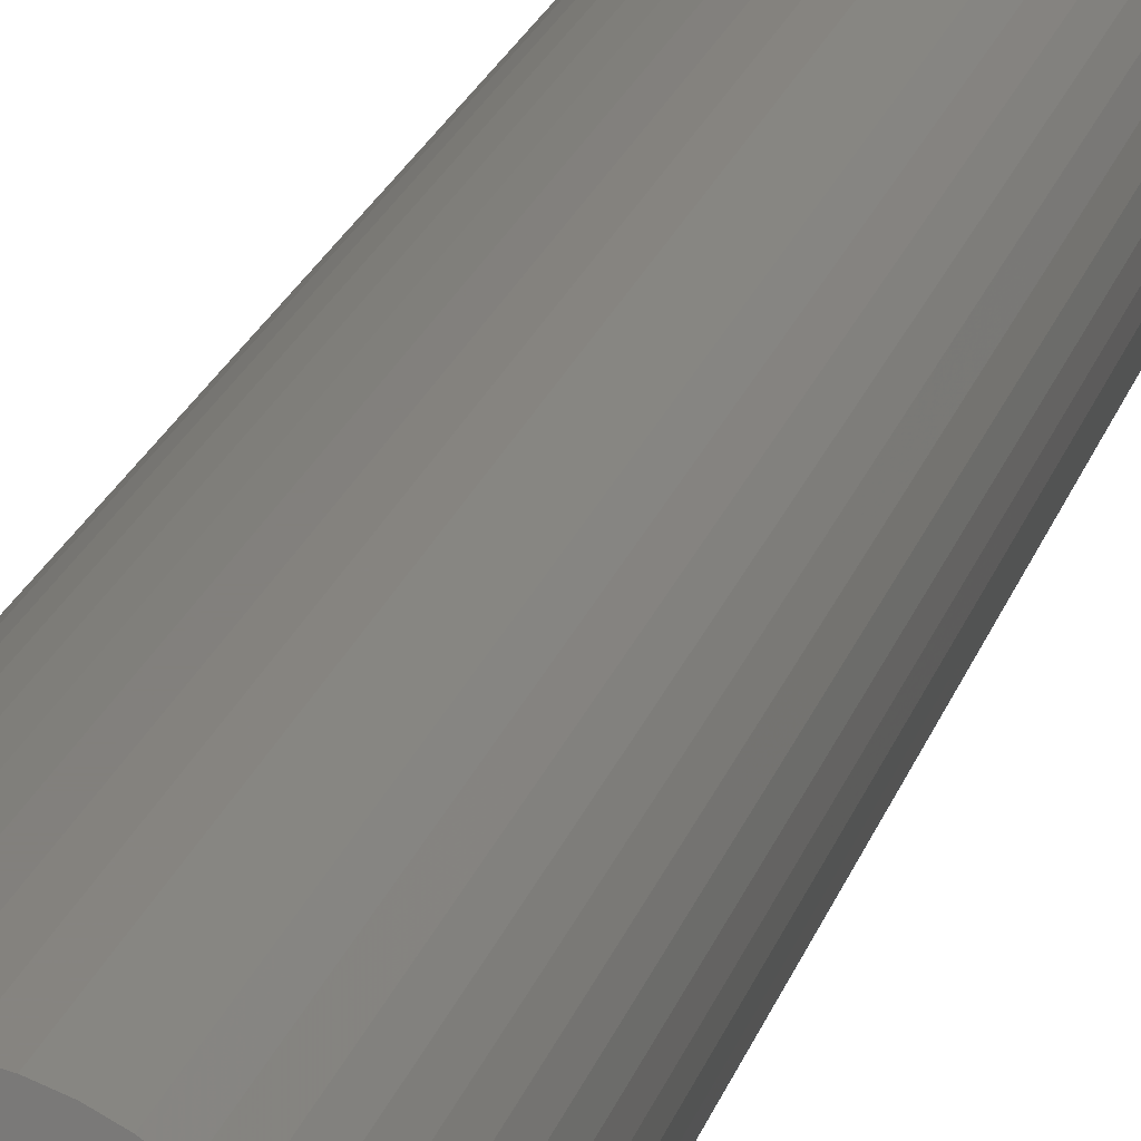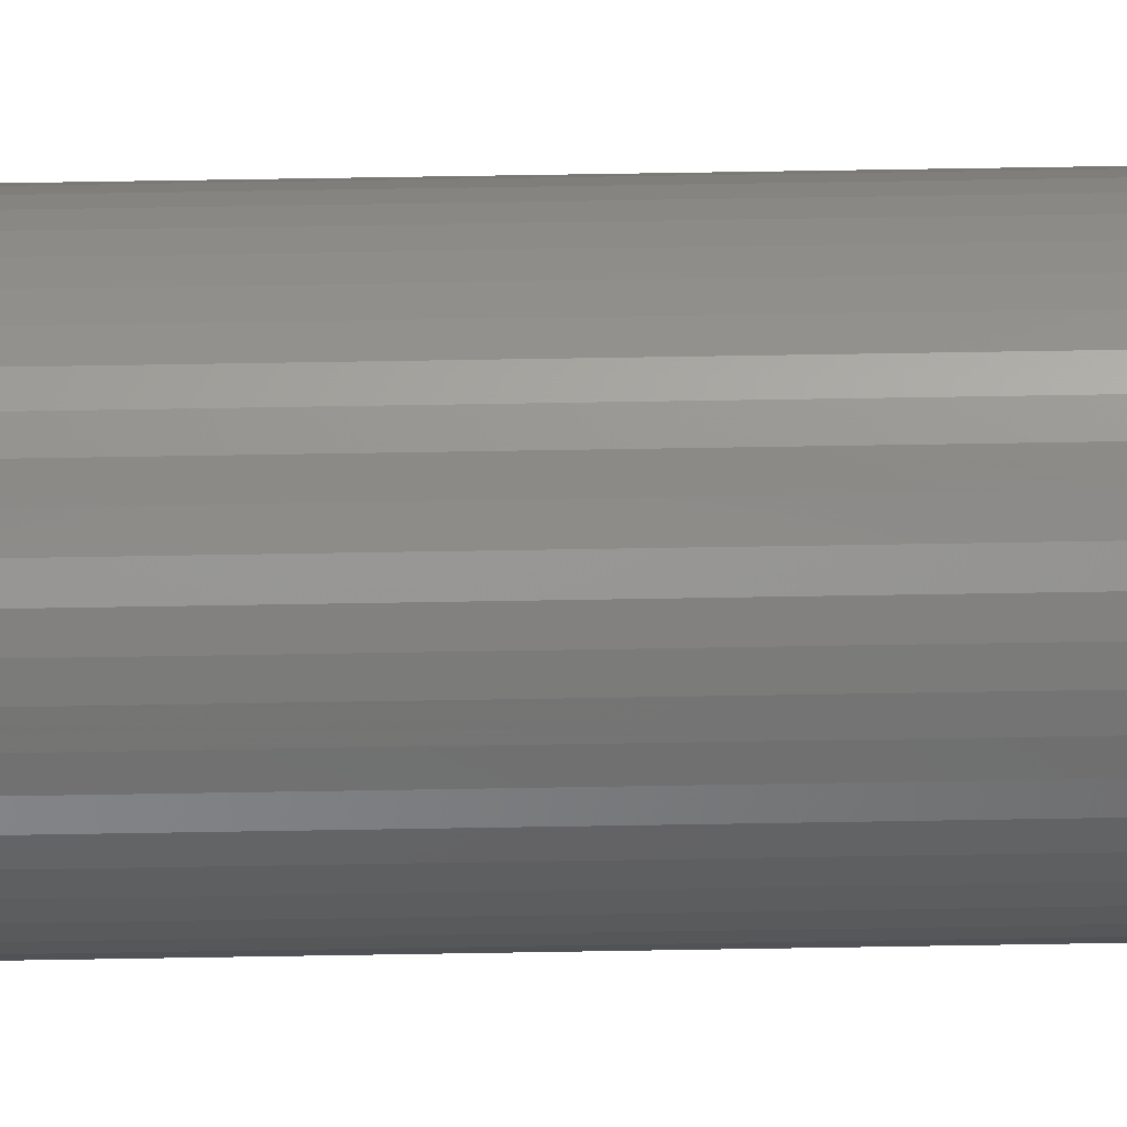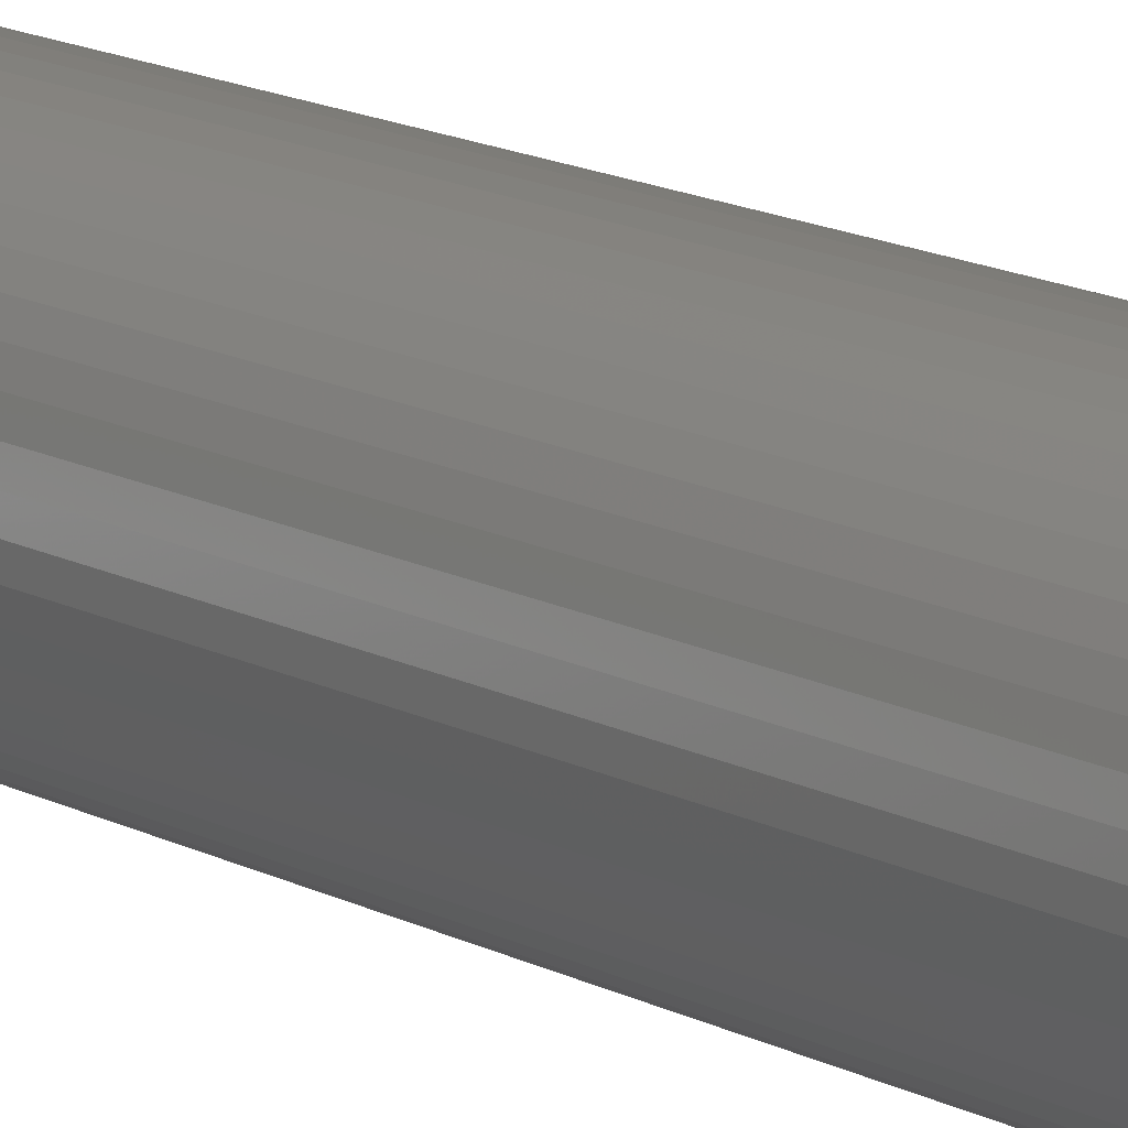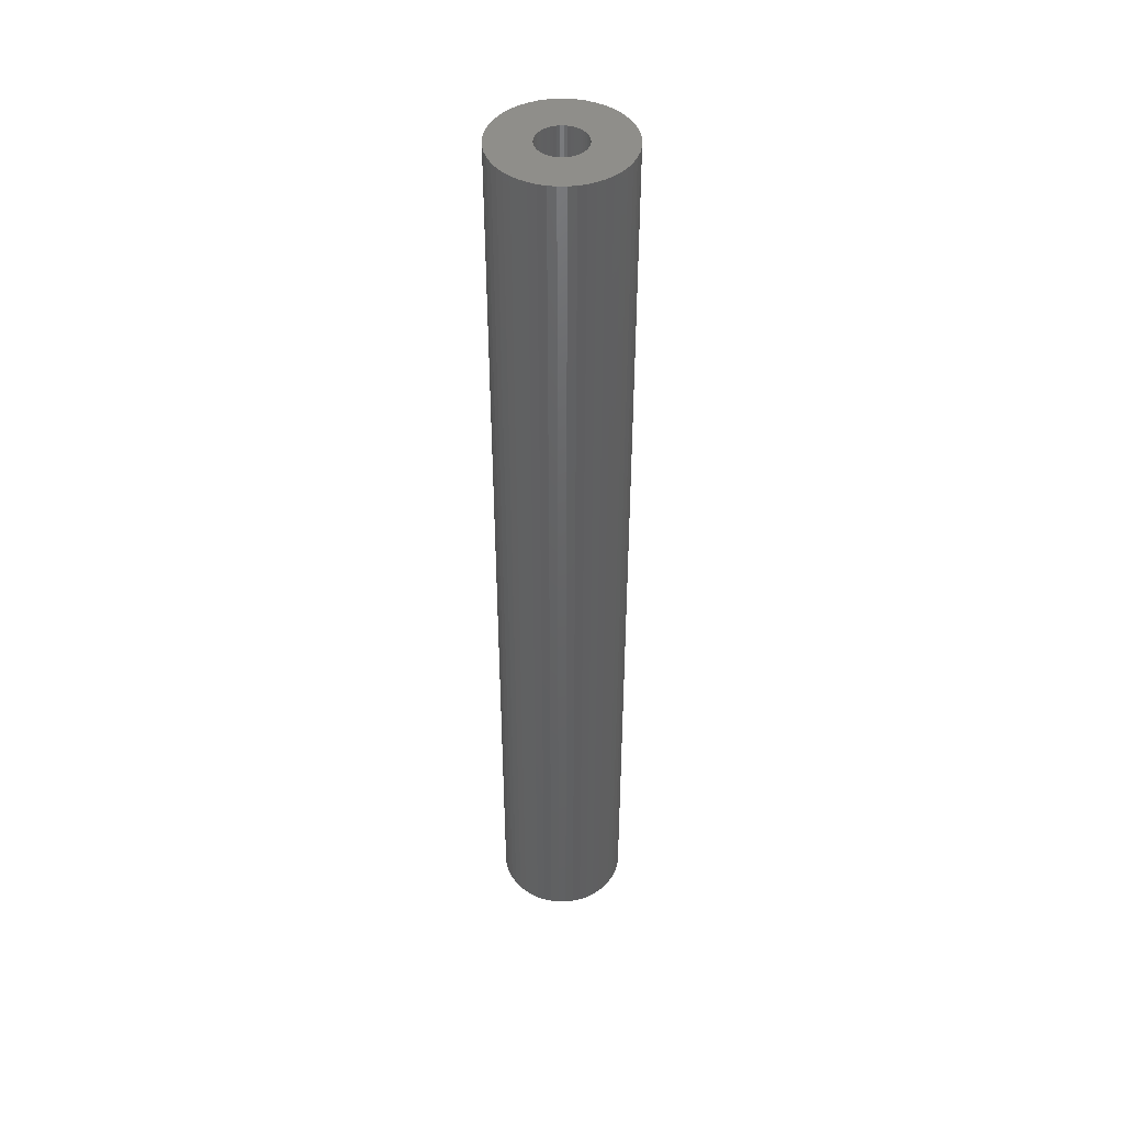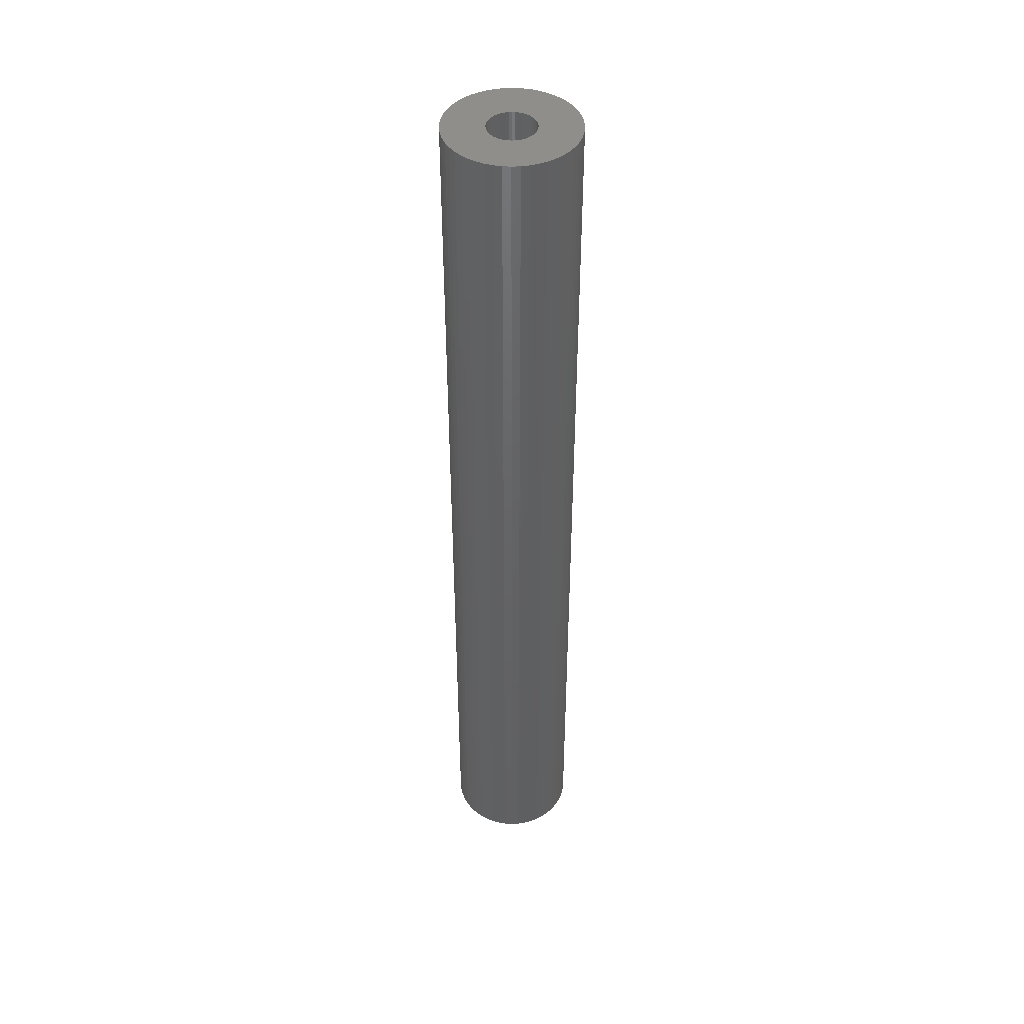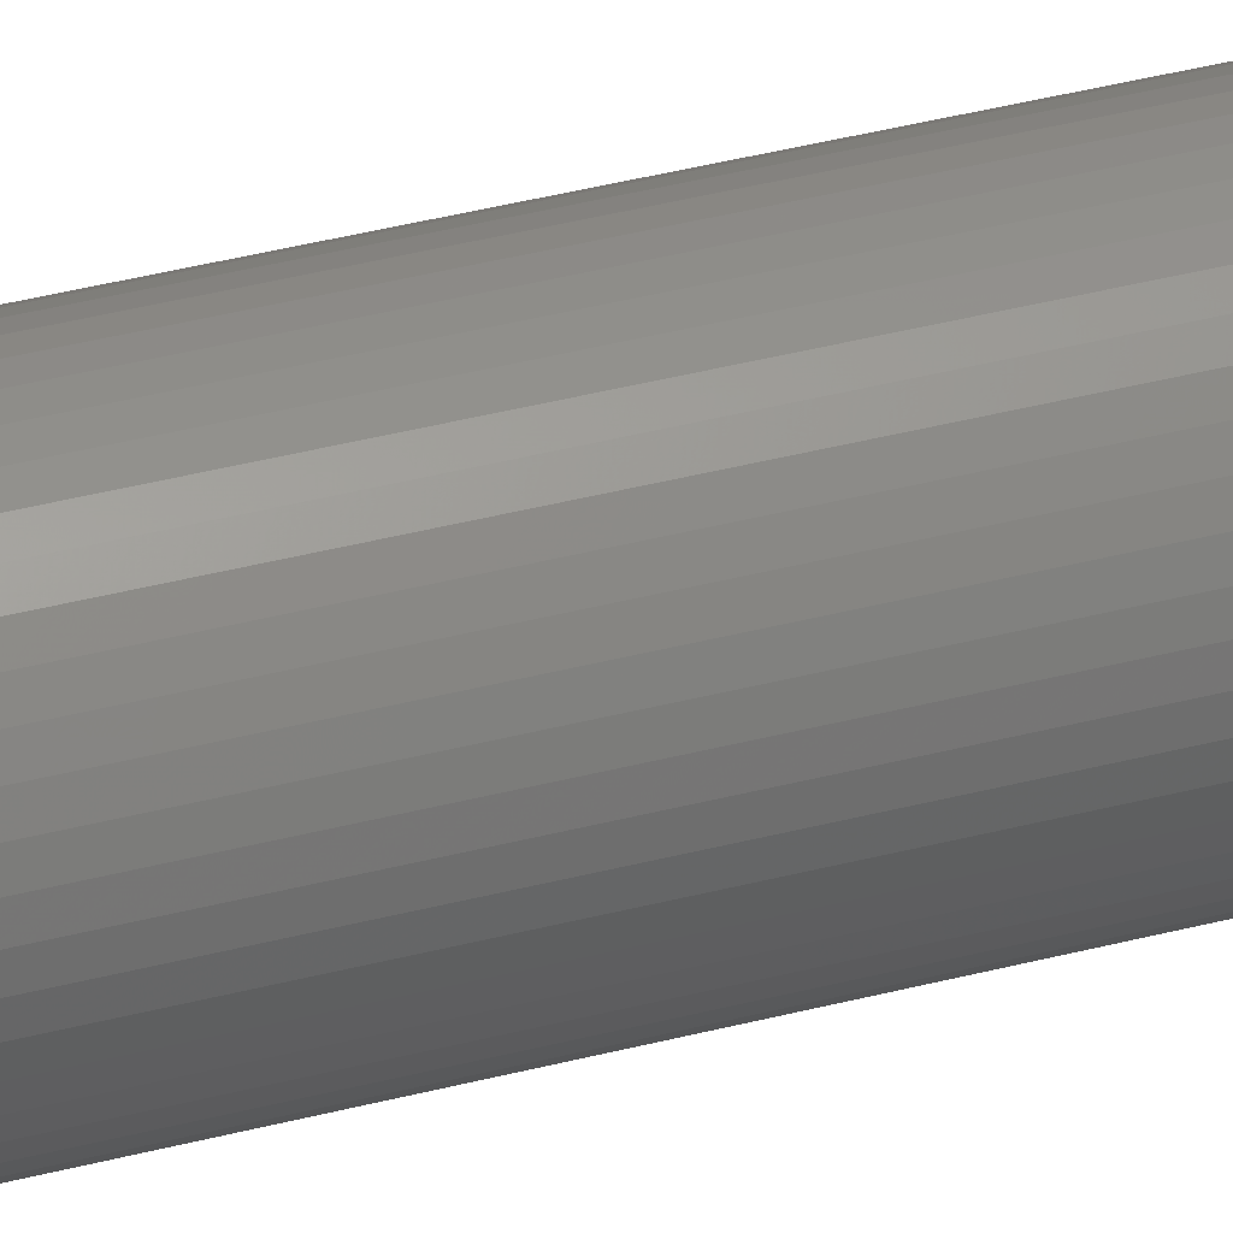
<metadata>
{"format":"stl","ext":"stl","renderer":"f3d","projection":"perspective","resolution":1024,"background":"white","views":[{"elev":14.9,"azim":10.6,"up":"+Y"},{"elev":62.8,"azim":-91.0,"up":"+Y"},{"elev":12.3,"azim":143.7,"up":"+Y"},{"elev":44.7,"azim":28.7,"up":"+Z"},{"elev":44.2,"azim":4.0,"up":"+Z"},{"elev":40.0,"azim":-107.8,"up":"+Y"}]}
</metadata>
<code>
# stl→obj: 200 verts, 400 faces
v 5.5 0 40.5
v 5.457 0.6893 -40.5
v 5.457 0.6893 40.5
v 5.5 0 -40.5
v -5.5 0 -40.5
v -5.457 0.6893 40.5
v -5.457 0.6893 -40.5
v -5.5 0 40.5
v 0.3453 5.489 -40.5
v -0.3453 5.489 40.5
v 0.3453 5.489 40.5
v -0.3453 5.489 -40.5
v -0.3453 -5.489 -40.5
v 0.3453 -5.489 40.5
v -0.3453 -5.489 40.5
v 0.3453 -5.489 -40.5
v 4.009 3.765 -40.5
v 3.506 4.238 40.5
v 4.009 3.765 40.5
v 3.506 4.238 -40.5
v -3.506 4.238 -40.5
v -4.009 3.765 40.5
v -3.506 4.238 40.5
v -4.009 3.765 -40.5
v -1.7 5.231 -40.5
v -2.342 4.977 40.5
v -1.7 5.231 40.5
v -2.342 4.977 -40.5
v 4.009 -3.765 40.5
v 4.45 -3.233 -40.5
v 4.45 -3.233 40.5
v 4.009 -3.765 -40.5
v 5.114 2.025 40.5
v 4.82 2.65 -40.5
v 4.82 2.65 40.5
v 5.114 2.025 -40.5
v 2.342 4.977 -40.5
v 1.7 5.231 40.5
v 2.342 4.977 40.5
v 1.7 5.231 -40.5
v 1.031 5.403 40.5
v 1.031 5.403 -40.5
v 2.947 4.644 -40.5
v 2.947 4.644 40.5
v -5.114 2.025 -40.5
v -4.82 2.65 40.5
v -4.82 2.65 -40.5
v -5.114 2.025 40.5
v -4.45 3.233 -40.5
v -4.45 3.233 40.5
v 2 0 40.5
v 1.984 0.2507 40.5
v 5.327 1.368 40.5
v 5.457 -0.6893 40.5
v 1.937 0.4974 40.5
v 1.984 -0.2507 40.5
v 1.86 0.7362 40.5
v 5.327 -1.368 40.5
v 1.753 0.9635 40.5
v 4.45 3.233 40.5
v 1.937 -0.4974 40.5
v 1.618 1.176 40.5
v 5.114 -2.025 40.5
v 1.458 1.369 40.5
v 1.86 -0.7362 40.5
v 1.275 1.541 40.5
v 4.82 -2.65 40.5
v 1.072 1.689 40.5
v 1.753 -0.9635 40.5
v 0.8516 1.81 40.5
v 0.618 1.902 40.5
v 0.3748 1.965 40.5
v 0.1256 1.996 40.5
v -0.1256 1.996 40.5
v -0.3748 1.965 40.5
v -1.031 5.403 40.5
v -0.618 1.902 40.5
v -0.8516 1.81 40.5
v -1.072 1.689 40.5
v -2.947 4.644 40.5
v -1.275 1.541 40.5
v -1.458 1.369 40.5
v -1.618 1.176 40.5
v -1.753 0.9635 40.5
v 1.618 -1.176 40.5
v 1.458 -1.369 40.5
v 3.506 -4.238 40.5
v 1.275 -1.541 40.5
v 2.947 -4.644 40.5
v 1.072 -1.689 40.5
v 2.342 -4.977 40.5
v 0.8516 -1.81 40.5
v 1.7 -5.231 40.5
v 0.618 -1.902 40.5
v 1.031 -5.403 40.5
v 0.3748 -1.965 40.5
v 0.1256 -1.996 40.5
v -0.1256 -1.996 40.5
v -0.3748 -1.965 40.5
v -1.031 -5.403 40.5
v -0.618 -1.902 40.5
v -1.7 -5.231 40.5
v -0.8516 -1.81 40.5
v -2.342 -4.977 40.5
v -1.072 -1.689 40.5
v -2.947 -4.644 40.5
v -1.275 -1.541 40.5
v -3.506 -4.238 40.5
v -1.458 -1.369 40.5
v -4.009 -3.765 40.5
v -1.618 -1.176 40.5
v -4.45 -3.233 40.5
v -1.753 -0.9635 40.5
v -4.82 -2.65 40.5
v -1.86 -0.7362 40.5
v -5.114 -2.025 40.5
v -1.937 -0.4974 40.5
v -5.327 -1.368 40.5
v -1.984 -0.2507 40.5
v -5.457 -0.6893 40.5
v -2 0 40.5
v -1.86 0.7362 40.5
v -1.937 0.4974 40.5
v -5.327 1.368 40.5
v -1.984 0.2507 40.5
v -1.031 5.403 -40.5
v 2 0 -40.5
v 5.457 -0.6893 -40.5
v 1.984 -0.2507 -40.5
v 5.327 -1.368 -40.5
v 1.937 -0.4974 -40.5
v 5.114 -2.025 -40.5
v 1.984 0.2507 -40.5
v 1.86 -0.7362 -40.5
v 4.82 -2.65 -40.5
v 5.327 1.368 -40.5
v 1.753 -0.9635 -40.5
v 1.937 0.4974 -40.5
v 1.618 -1.176 -40.5
v 1.458 -1.369 -40.5
v 3.506 -4.238 -40.5
v 1.86 0.7362 -40.5
v 1.275 -1.541 -40.5
v 2.947 -4.644 -40.5
v 1.072 -1.689 -40.5
v 2.342 -4.977 -40.5
v 1.753 0.9635 -40.5
v 4.45 3.233 -40.5
v 0.8516 -1.81 -40.5
v 1.7 -5.231 -40.5
v 0.618 -1.902 -40.5
v 1.031 -5.403 -40.5
v 0.3748 -1.965 -40.5
v 0.1256 -1.996 -40.5
v -0.1256 -1.996 -40.5
v -0.3748 -1.965 -40.5
v -1.031 -5.403 -40.5
v -0.618 -1.902 -40.5
v -1.7 -5.231 -40.5
v -0.8516 -1.81 -40.5
v -2.342 -4.977 -40.5
v -1.072 -1.689 -40.5
v -2.947 -4.644 -40.5
v -1.275 -1.541 -40.5
v -3.506 -4.238 -40.5
v -1.458 -1.369 -40.5
v -4.009 -3.765 -40.5
v -1.618 -1.176 -40.5
v -4.45 -3.233 -40.5
v -1.753 -0.9635 -40.5
v 1.618 1.176 -40.5
v 1.458 1.369 -40.5
v 1.275 1.541 -40.5
v 1.072 1.689 -40.5
v 0.8516 1.81 -40.5
v 0.618 1.902 -40.5
v 0.3748 1.965 -40.5
v 0.1256 1.996 -40.5
v -0.1256 1.996 -40.5
v -0.3748 1.965 -40.5
v -0.618 1.902 -40.5
v -0.8516 1.81 -40.5
v -1.072 1.689 -40.5
v -2.947 4.644 -40.5
v -1.275 1.541 -40.5
v -1.458 1.369 -40.5
v -1.618 1.176 -40.5
v -1.753 0.9635 -40.5
v -1.86 0.7362 -40.5
v -1.937 0.4974 -40.5
v -5.327 1.368 -40.5
v -1.984 0.2507 -40.5
v -2 0 -40.5
v -4.82 -2.65 -40.5
v -1.86 -0.7362 -40.5
v -5.114 -2.025 -40.5
v -1.937 -0.4974 -40.5
v -5.327 -1.368 -40.5
v -1.984 -0.2507 -40.5
v -5.457 -0.6893 -40.5
f 1 2 3
f 2 1 4
f 5 6 7
f 6 5 8
f 9 10 11
f 10 9 12
f 13 14 15
f 14 13 16
f 17 18 19
f 18 17 20
f 21 22 23
f 22 21 24
f 25 26 27
f 26 25 28
f 29 30 31
f 30 29 32
f 33 34 35
f 34 33 36
f 37 38 39
f 38 37 40
f 40 41 38
f 41 40 42
f 43 39 44
f 39 43 37
f 45 46 47
f 46 45 48
f 49 22 24
f 22 49 50
f 51 1 3
f 52 3 53
f 1 51 54
f 55 53 33
f 56 54 51
f 57 33 35
f 54 56 58
f 59 35 60
f 61 58 56
f 62 60 19
f 58 61 63
f 64 19 18
f 65 63 61
f 66 18 44
f 63 65 67
f 68 44 39
f 69 67 65
f 67 69 31
f 3 52 51
f 53 55 52
f 33 57 55
f 35 59 57
f 70 39 38
f 60 62 59
f 19 64 62
f 18 66 64
f 44 68 66
f 71 38 41
f 39 70 68
f 38 71 70
f 41 72 71
f 11 72 41
f 11 73 72
f 11 74 73
f 10 74 11
f 10 75 74
f 76 75 10
f 75 76 77
f 27 77 76
f 77 27 78
f 26 78 27
f 78 26 79
f 80 79 26
f 79 80 81
f 23 81 80
f 81 23 82
f 22 82 23
f 82 22 83
f 50 83 22
f 83 50 84
f 85 31 69
f 31 85 29
f 86 29 85
f 29 86 87
f 88 87 86
f 87 88 89
f 90 89 88
f 89 90 91
f 92 91 90
f 91 92 93
f 94 93 92
f 93 94 95
f 96 95 94
f 96 14 95
f 97 14 96
f 98 14 97
f 98 15 14
f 99 15 98
f 100 99 101
f 102 101 103
f 99 100 15
f 104 103 105
f 106 105 107
f 108 107 109
f 110 109 111
f 101 102 100
f 112 111 113
f 114 113 115
f 116 115 117
f 118 117 119
f 120 119 121
f 46 84 50
f 103 104 102
f 84 46 122
f 105 106 104
f 48 122 46
f 107 108 106
f 122 48 123
f 109 110 108
f 124 123 48
f 111 112 110
f 123 124 125
f 113 114 112
f 6 125 124
f 115 116 114
f 125 6 121
f 117 118 116
f 8 121 6
f 119 120 118
f 121 8 120
f 12 76 10
f 76 12 126
f 127 4 128
f 129 128 130
f 4 127 2
f 131 130 132
f 133 2 127
f 134 132 135
f 2 133 136
f 137 135 30
f 138 136 133
f 139 30 32
f 136 138 36
f 140 32 141
f 142 36 138
f 143 141 144
f 36 142 34
f 145 144 146
f 147 34 142
f 34 147 148
f 128 129 127
f 130 131 129
f 132 134 131
f 135 137 134
f 149 146 150
f 30 139 137
f 32 140 139
f 141 143 140
f 144 145 143
f 151 150 152
f 146 149 145
f 150 151 149
f 152 153 151
f 16 153 152
f 16 154 153
f 16 155 154
f 13 155 16
f 13 156 155
f 157 156 13
f 156 157 158
f 159 158 157
f 158 159 160
f 161 160 159
f 160 161 162
f 163 162 161
f 162 163 164
f 165 164 163
f 164 165 166
f 167 166 165
f 166 167 168
f 169 168 167
f 168 169 170
f 171 148 147
f 148 171 17
f 172 17 171
f 17 172 20
f 173 20 172
f 20 173 43
f 174 43 173
f 43 174 37
f 175 37 174
f 37 175 40
f 176 40 175
f 40 176 42
f 177 42 176
f 177 9 42
f 178 9 177
f 179 9 178
f 179 12 9
f 180 12 179
f 126 180 181
f 25 181 182
f 180 126 12
f 28 182 183
f 184 183 185
f 21 185 186
f 24 186 187
f 181 25 126
f 49 187 188
f 47 188 189
f 45 189 190
f 191 190 192
f 7 192 193
f 194 170 169
f 182 28 25
f 170 194 195
f 183 184 28
f 196 195 194
f 185 21 184
f 195 196 197
f 186 24 21
f 198 197 196
f 187 49 24
f 197 198 199
f 188 47 49
f 200 199 198
f 189 45 47
f 199 200 193
f 190 191 45
f 5 193 200
f 192 7 191
f 193 5 7
f 16 95 14
f 95 16 152
f 150 91 93
f 91 150 146
f 53 36 33
f 36 53 136
f 3 136 53
f 136 3 2
f 60 17 19
f 17 60 148
f 35 148 60
f 148 35 34
f 42 11 41
f 11 42 9
f 20 44 18
f 44 20 43
f 47 50 49
f 50 47 46
f 191 48 45
f 48 191 124
f 7 124 191
f 124 7 6
f 28 80 26
f 80 28 184
f 184 23 80
f 23 184 21
f 126 27 76
f 27 126 25
f 54 4 1
f 4 54 128
f 146 89 91
f 89 146 144
f 141 29 87
f 29 141 32
f 67 132 63
f 132 67 135
f 194 116 196
f 116 194 114
f 63 130 58
f 130 63 132
f 31 135 67
f 135 31 30
f 198 120 200
f 120 198 118
f 200 8 5
f 8 200 120
f 196 118 198
f 118 196 116
f 152 93 95
f 93 152 150
f 58 128 54
f 128 58 130
f 144 87 89
f 87 144 141
f 157 15 100
f 15 157 13
f 161 102 104
f 102 161 159
f 159 100 102
f 100 159 157
f 167 112 169
f 112 167 110
f 167 108 110
f 108 167 165
f 169 114 194
f 114 169 112
f 163 104 106
f 104 163 161
f 165 106 108
f 106 165 163
f 127 52 133
f 52 127 51
f 121 192 125
f 192 121 193
f 179 73 74
f 73 179 178
f 154 98 97
f 98 154 155
f 140 88 86
f 88 140 143
f 173 64 66
f 64 173 172
f 186 81 82
f 81 186 185
f 182 77 78
f 77 182 181
f 142 59 147
f 59 142 57
f 133 55 138
f 55 133 52
f 176 70 71
f 70 176 175
f 174 66 68
f 66 174 173
f 122 188 84
f 188 122 189
f 123 189 122
f 189 123 190
f 183 78 79
f 78 183 182
f 181 75 77
f 75 181 180
f 153 97 96
f 97 153 154
f 149 94 92
f 94 149 151
f 138 57 142
f 57 138 55
f 171 64 172
f 64 171 62
f 147 62 171
f 62 147 59
f 177 71 72
f 71 177 176
f 178 72 73
f 72 178 177
f 175 68 70
f 68 175 174
f 84 187 83
f 187 84 188
f 83 186 82
f 186 83 187
f 125 190 123
f 190 125 192
f 185 79 81
f 79 185 183
f 180 74 75
f 74 180 179
f 129 51 127
f 51 129 56
f 131 56 129
f 56 131 61
f 164 109 107
f 109 164 166
f 113 195 115
f 195 113 170
f 111 170 113
f 170 111 168
f 145 92 90
f 92 145 149
f 137 65 134
f 65 137 69
f 109 168 111
f 168 109 166
f 115 197 117
f 197 115 195
f 143 90 88
f 90 143 145
f 151 96 94
f 96 151 153
f 139 69 137
f 69 139 85
f 140 85 139
f 85 140 86
f 134 61 131
f 61 134 65
f 156 101 99
f 101 156 158
f 117 199 119
f 199 117 197
f 119 193 121
f 193 119 199
f 160 105 103
f 105 160 162
f 155 99 98
f 99 155 156
f 158 103 101
f 103 158 160
f 162 107 105
f 107 162 164

</code>
